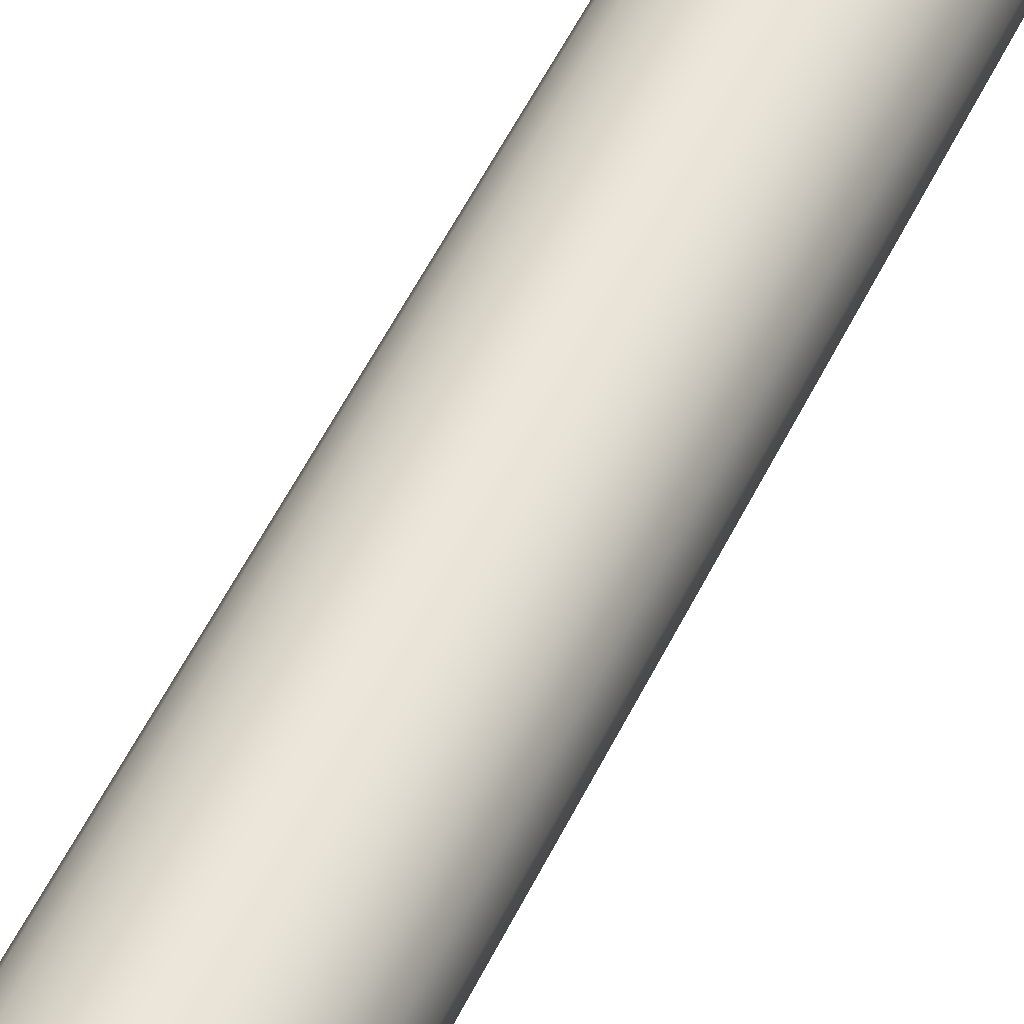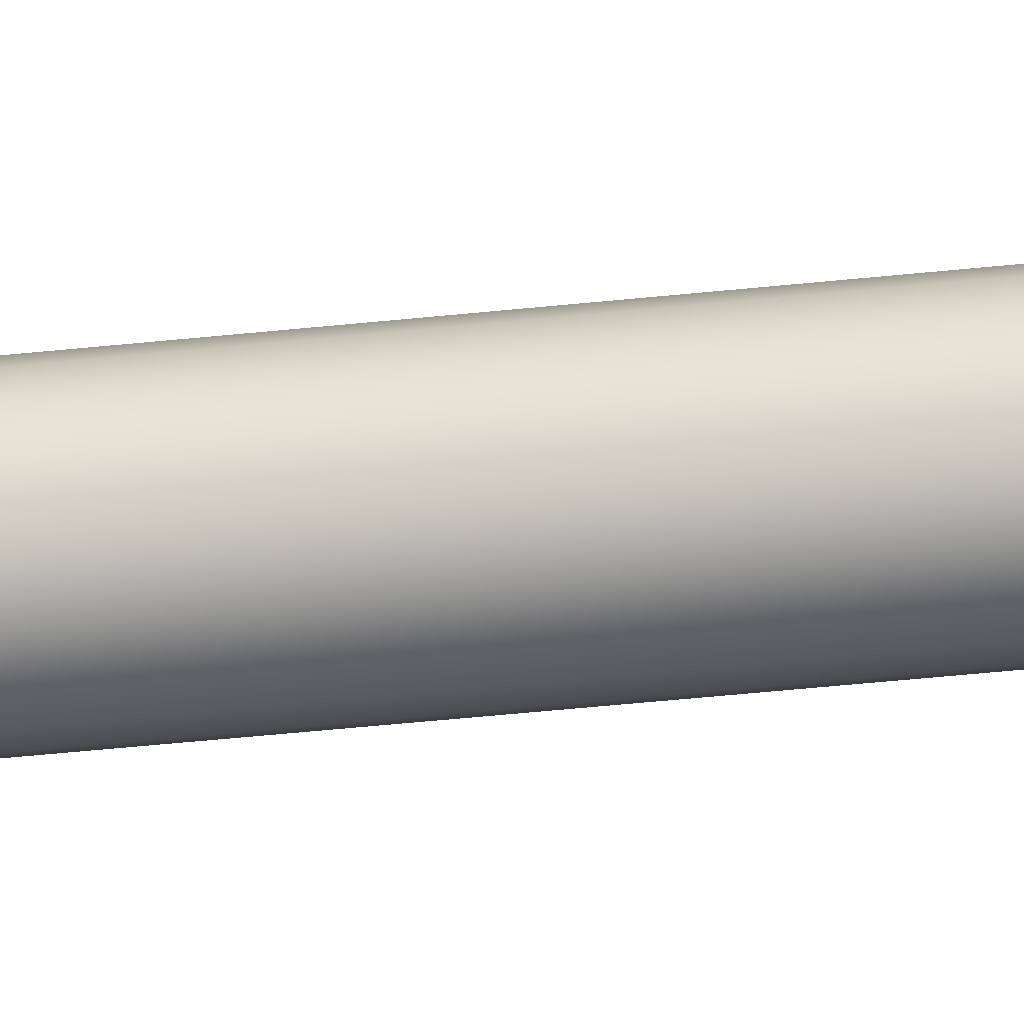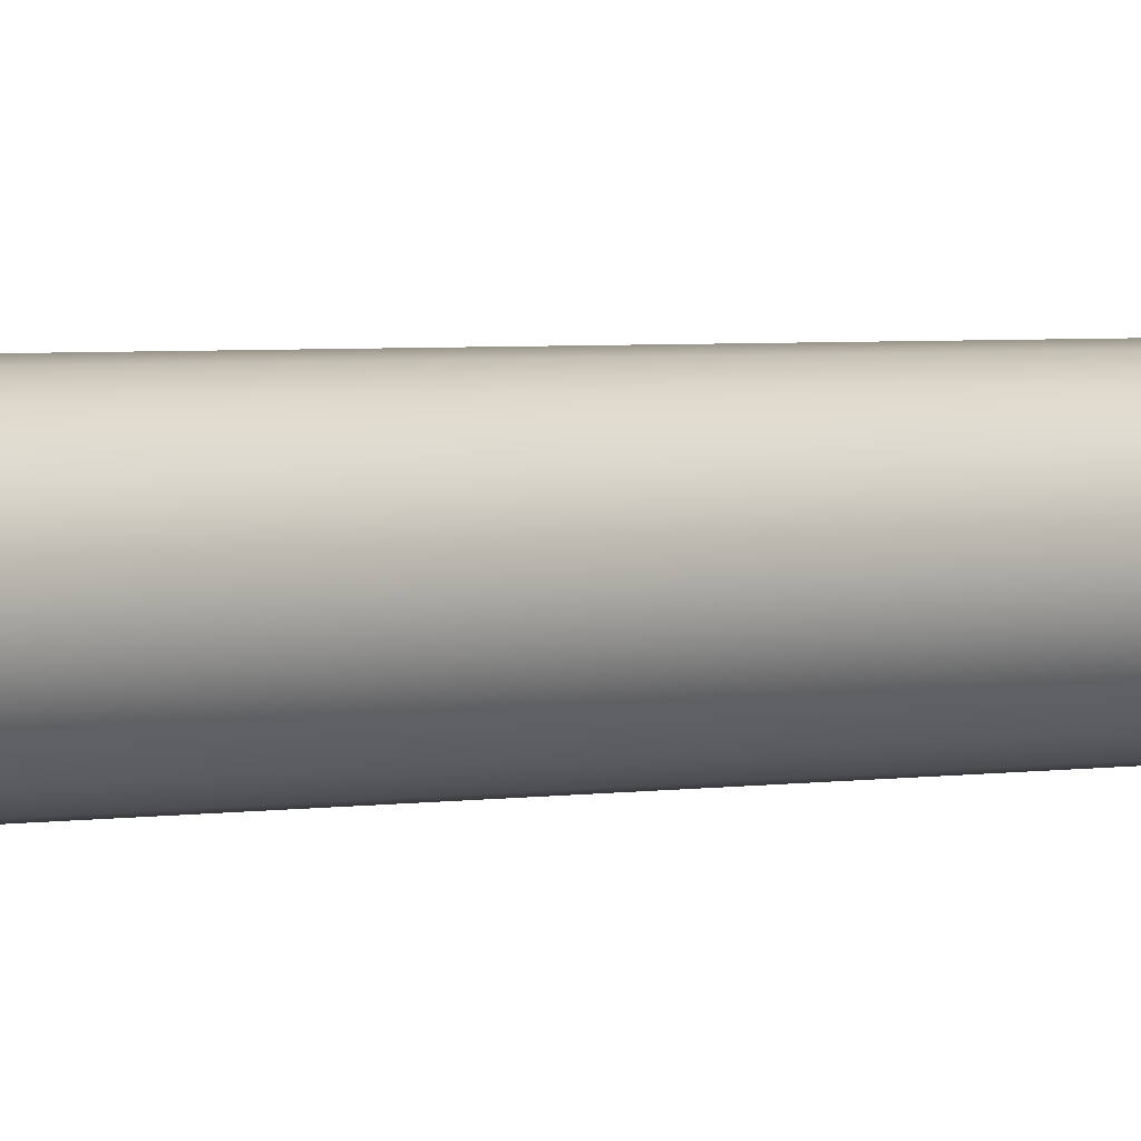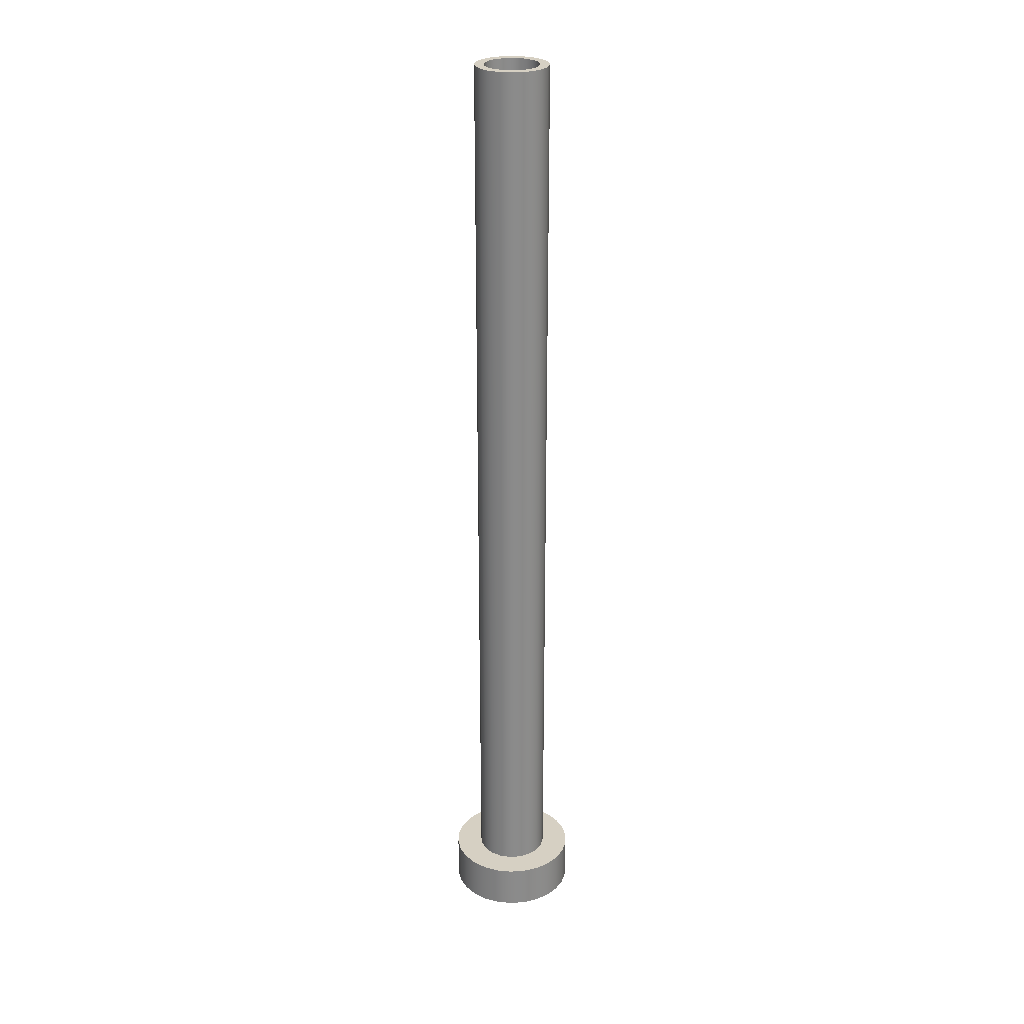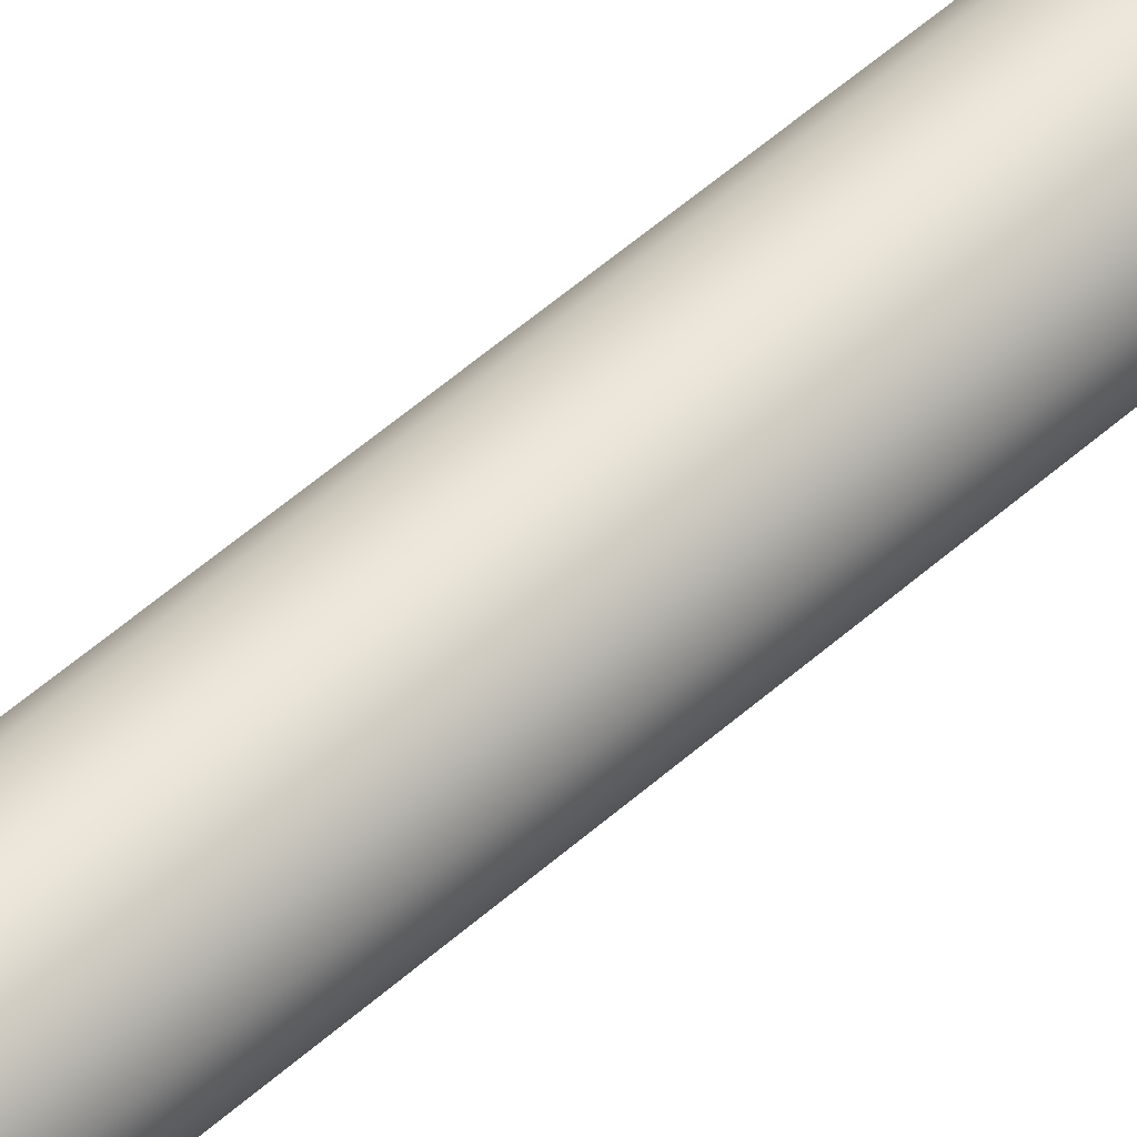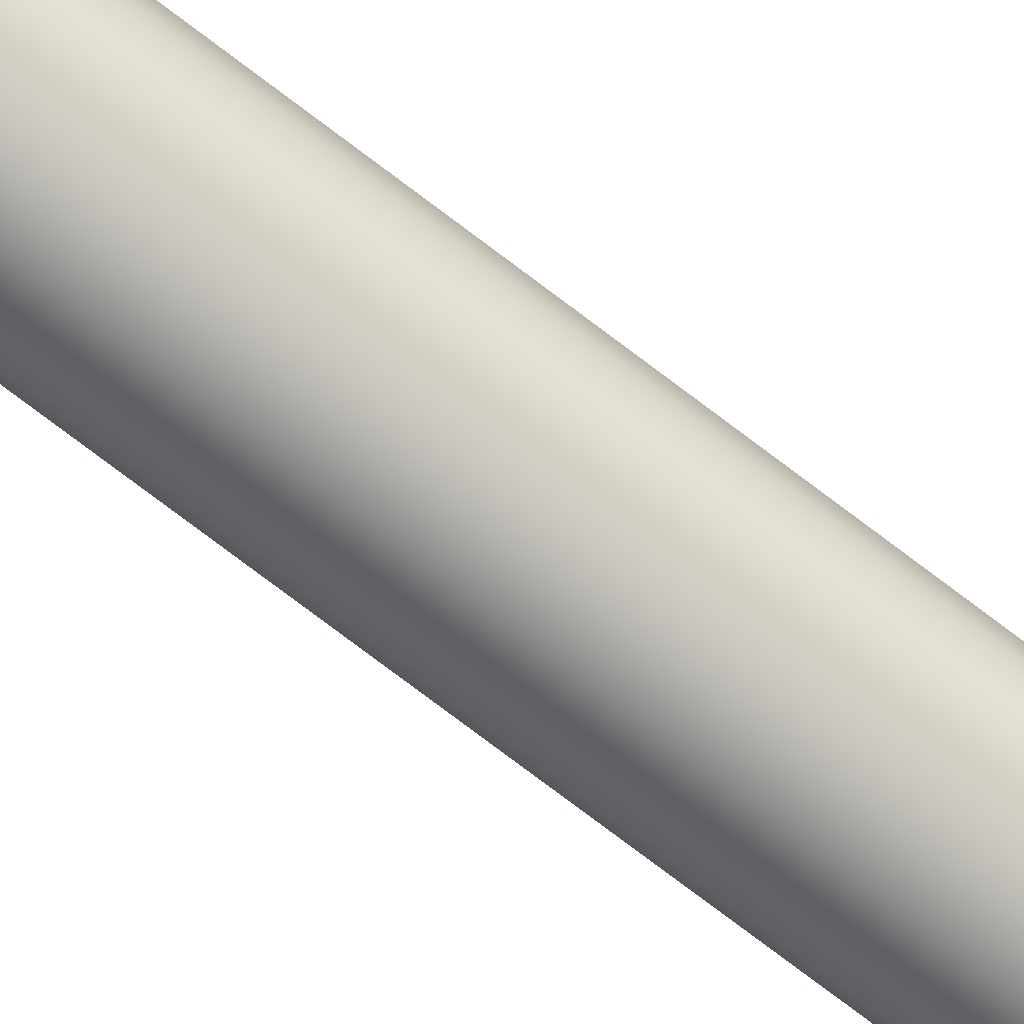
<metadata>
{"format":"obj","ext":"obj","renderer":"f3d","projection":"perspective","resolution":1024,"background":"white","views":[{"elev":43.2,"azim":-158.0,"up":"+Z"},{"elev":-50.7,"azim":-83.5,"up":"+Z"},{"elev":1.9,"azim":-134.3,"up":"+Z"},{"elev":26.5,"azim":146.8,"up":"+Y"},{"elev":53.4,"azim":-133.6,"up":"+Z"},{"elev":-79.7,"azim":-126.8,"up":"+Z"}]}
</metadata>
<code>
v -0.7 0.5 8.573e-17
v -0.6797 0.5 -0.1675
v -0.6198 0.5 -0.3253
v -0.524 0.5 -0.4642
v -0.3976 0.5 -0.5761
v -0.2482 0.5 -0.6545
v -0.08438 0.5 -0.6949
v 0.08438 0.5 -0.6949
v 0.2482 0.5 -0.6545
v 0.3976 0.5 -0.5761
v 0.524 0.5 -0.4642
v 0.6198 0.5 -0.3253
v 0.6797 0.5 -0.1675
v 0.7 0.5 0
v 0.6797 0.5 0.1675
v 0.6198 0.5 0.3253
v 0.524 0.5 0.4642
v 0.3976 0.5 0.5761
v 0.2482 0.5 0.6545
v 0.08438 0.5 0.6949
v -0.08438 0.5 0.6949
v -0.2482 0.5 0.6545
v -0.3976 0.5 0.5761
v -0.524 0.5 0.4642
v -0.6198 0.5 0.3253
v -0.6797 0.5 0.1675
v -0.7 0 8.573e-17
v -0.6797 0 0.1675
v -0.6198 0 0.3253
v -0.524 0 0.4642
v -0.3976 0 0.5761
v -0.2482 0 0.6545
v -0.08438 0 0.6949
v 0.08438 0 0.6949
v 0.2482 0 0.6545
v 0.3976 0 0.5761
v 0.524 0 0.4642
v 0.6198 0 0.3253
v 0.6797 0 0.1675
v 0.7 0 0
v 0.6797 0 -0.1675
v 0.6198 0 -0.3253
v 0.524 0 -0.4642
v 0.3976 0 -0.5761
v 0.2482 0 -0.6545
v 0.08438 0 -0.6949
v -0.08438 0 -0.6949
v -0.2482 0 -0.6545
v -0.3976 0 -0.5761
v -0.524 0 -0.4642
v -0.6198 0 -0.3253
v -0.6797 0 -0.1675
v -0.7 0 8.573e-17
v -0.7 0.5 8.573e-17
v 0.3 0 -3.674e-17
v 0.2797 0 -0.1084
v 0.2217 0 -0.2021
v 0.1337 0 -0.2685
v 0.02768 0 -0.2987
v -0.0821 0 -0.2885
v -0.1808 0 -0.2394
v -0.2551 0 -0.1579
v -0.2949 0 -0.05512
v -0.2949 0 0.05512
v -0.2551 0 0.1579
v -0.1808 0 0.2394
v -0.0821 0 0.2885
v 0.02768 0 0.2987
v 0.1337 0 0.2685
v 0.2217 0 0.2021
v 0.2797 0 0.1084
v -0.7 0 8.573e-17
v -0.6797 0 -0.1675
v -0.6198 0 -0.3253
v -0.524 0 -0.4642
v -0.3976 0 -0.5761
v -0.2482 0 -0.6545
v -0.08438 0 -0.6949
v 0.08438 0 -0.6949
v 0.2482 0 -0.6545
v 0.3976 0 -0.5761
v 0.524 0 -0.4642
v 0.6198 0 -0.3253
v 0.6797 0 -0.1675
v 0.7 0 0
v 0.6797 0 0.1675
v 0.6198 0 0.3253
v 0.524 0 0.4642
v 0.3976 0 0.5761
v 0.2482 0 0.6545
v 0.08438 0 0.6949
v -0.08438 0 0.6949
v -0.2482 0 0.6545
v -0.3976 0 0.5761
v -0.524 0 0.4642
v -0.6198 0 0.3253
v -0.6797 0 0.1675
v 0.3 0 -3.674e-17
v 0.2797 0 0.1084
v 0.2217 0 0.2021
v 0.1337 0 0.2685
v 0.02768 0 0.2987
v -0.0821 0 0.2885
v -0.1808 0 0.2394
v -0.2551 0 0.1579
v -0.2949 0 0.05512
v -0.2949 0 -0.05512
v -0.2551 0 -0.1579
v -0.1808 0 -0.2394
v -0.0821 0 -0.2885
v 0.02768 0 -0.2987
v 0.1337 0 -0.2685
v 0.2217 0 -0.2021
v 0.2797 0 -0.1084
v 0.3 10.5 -3.674e-17
v 0.2797 10.5 -0.1084
v 0.2217 10.5 -0.2021
v 0.1337 10.5 -0.2685
v 0.02768 10.5 -0.2987
v -0.0821 10.5 -0.2885
v -0.1808 10.5 -0.2394
v -0.2551 10.5 -0.1579
v -0.2949 10.5 -0.05512
v -0.2949 10.5 0.05512
v -0.2551 10.5 0.1579
v -0.1808 10.5 0.2394
v -0.0821 10.5 0.2885
v 0.02768 10.5 0.2987
v 0.1337 10.5 0.2685
v 0.2217 10.5 0.2021
v 0.2797 10.5 0.1084
v 0.3 0 -3.674e-17
v 0.3 10.5 -3.674e-17
v 0.4 0.5 -4.899e-17
v 0.3804 0.5 0.1236
v 0.3236 0.5 0.2351
v 0.2351 0.5 0.3236
v 0.1236 0.5 0.3804
v -2.449e-17 0.5 0.4
v -0.1236 0.5 0.3804
v -0.2351 0.5 0.3236
v -0.3236 0.5 0.2351
v -0.3804 0.5 0.1236
v -0.4 0.5 0
v -0.3804 0.5 -0.1236
v -0.3236 0.5 -0.2351
v -0.2351 0.5 -0.3236
v -0.1236 0.5 -0.3804
v -2.449e-17 0.5 -0.4
v 0.1236 0.5 -0.3804
v 0.2351 0.5 -0.3236
v 0.3236 0.5 -0.2351
v 0.3804 0.5 -0.1236
v -0.7 0.5 8.573e-17
v -0.6797 0.5 0.1675
v -0.6198 0.5 0.3253
v -0.524 0.5 0.4642
v -0.3976 0.5 0.5761
v -0.2482 0.5 0.6545
v -0.08438 0.5 0.6949
v 0.08438 0.5 0.6949
v 0.2482 0.5 0.6545
v 0.3976 0.5 0.5761
v 0.524 0.5 0.4642
v 0.6198 0.5 0.3253
v 0.6797 0.5 0.1675
v 0.7 0.5 0
v 0.6797 0.5 -0.1675
v 0.6198 0.5 -0.3253
v 0.524 0.5 -0.4642
v 0.3976 0.5 -0.5761
v 0.2482 0.5 -0.6545
v 0.08438 0.5 -0.6949
v -0.08438 0.5 -0.6949
v -0.2482 0.5 -0.6545
v -0.3976 0.5 -0.5761
v -0.524 0.5 -0.4642
v -0.6198 0.5 -0.3253
v -0.6797 0.5 -0.1675
v 0.4 10.5 -4.899e-17
v 0.3804 10.5 0.1236
v 0.3236 10.5 0.2351
v 0.2351 10.5 0.3236
v 0.1236 10.5 0.3804
v -2.449e-17 10.5 0.4
v -0.1236 10.5 0.3804
v -0.2351 10.5 0.3236
v -0.3236 10.5 0.2351
v -0.3804 10.5 0.1236
v -0.4 10.5 0
v -0.3804 10.5 -0.1236
v -0.3236 10.5 -0.2351
v -0.2351 10.5 -0.3236
v -0.1236 10.5 -0.3804
v -2.449e-17 10.5 -0.4
v 0.1236 10.5 -0.3804
v 0.2351 10.5 -0.3236
v 0.3236 10.5 -0.2351
v 0.3804 10.5 -0.1236
v 0.4 0.5 -4.899e-17
v 0.3804 0.5 -0.1236
v 0.3236 0.5 -0.2351
v 0.2351 0.5 -0.3236
v 0.1236 0.5 -0.3804
v -2.449e-17 0.5 -0.4
v -0.1236 0.5 -0.3804
v -0.2351 0.5 -0.3236
v -0.3236 0.5 -0.2351
v -0.3804 0.5 -0.1236
v -0.4 0.5 0
v -0.3804 0.5 0.1236
v -0.3236 0.5 0.2351
v -0.2351 0.5 0.3236
v -0.1236 0.5 0.3804
v -2.449e-17 0.5 0.4
v 0.1236 0.5 0.3804
v 0.2351 0.5 0.3236
v 0.3236 0.5 0.2351
v 0.3804 0.5 0.1236
v 0.4 0.5 -4.899e-17
v 0.4 10.5 -4.899e-17
v 0.3 10.5 -3.674e-17
v 0.2797 10.5 0.1084
v 0.2217 10.5 0.2021
v 0.1337 10.5 0.2685
v 0.02768 10.5 0.2987
v -0.0821 10.5 0.2885
v -0.1808 10.5 0.2394
v -0.2551 10.5 0.1579
v -0.2949 10.5 0.05512
v -0.2949 10.5 -0.05512
v -0.2551 10.5 -0.1579
v -0.1808 10.5 -0.2394
v -0.0821 10.5 -0.2885
v 0.02768 10.5 -0.2987
v 0.1337 10.5 -0.2685
v 0.2217 10.5 -0.2021
v 0.2797 10.5 -0.1084
v 0.4 10.5 -4.899e-17
v 0.3804 10.5 -0.1236
v 0.3236 10.5 -0.2351
v 0.2351 10.5 -0.3236
v 0.1236 10.5 -0.3804
v -2.449e-17 10.5 -0.4
v -0.1236 10.5 -0.3804
v -0.2351 10.5 -0.3236
v -0.3236 10.5 -0.2351
v -0.3804 10.5 -0.1236
v -0.4 10.5 0
v -0.3804 10.5 0.1236
v -0.3236 10.5 0.2351
v -0.2351 10.5 0.3236
v -0.1236 10.5 0.3804
v -2.449e-17 10.5 0.4
v 0.1236 10.5 0.3804
v 0.2351 10.5 0.3236
v 0.3236 10.5 0.2351
v 0.3804 10.5 0.1236
f 2 52 1
f 1 52 53
f 54 27 26
f 26 27 28
f 26 28 25
f 25 28 29
f 25 29 24
f 24 29 30
f 24 30 23
f 23 30 31
f 23 31 22
f 22 31 32
f 22 32 21
f 21 32 33
f 21 33 20
f 20 33 34
f 20 34 19
f 19 34 35
f 19 35 18
f 18 35 36
f 18 36 17
f 17 36 37
f 17 37 16
f 16 37 38
f 16 38 15
f 15 38 39
f 15 39 14
f 14 39 40
f 14 40 13
f 13 40 41
f 13 41 12
f 12 41 42
f 12 42 11
f 11 42 43
f 11 43 10
f 10 43 44
f 10 44 9
f 9 44 45
f 9 45 8
f 8 45 46
f 8 46 7
f 7 46 47
f 7 47 6
f 6 47 48
f 6 48 5
f 5 48 49
f 5 49 4
f 4 49 50
f 4 50 3
f 3 50 51
f 3 51 2
f 2 51 52
f 56 84 55
f 55 84 85
f 55 85 86
f 84 56 83
f 83 56 57
f 83 57 82
f 82 57 81
f 81 57 58
f 81 58 80
f 80 58 59
f 80 59 79
f 79 59 78
f 78 59 60
f 78 60 77
f 77 60 61
f 77 61 76
f 76 61 75
f 75 61 62
f 75 62 74
f 74 62 63
f 74 63 73
f 73 63 72
f 72 63 64
f 72 64 97
f 97 64 96
f 96 64 65
f 96 65 95
f 95 65 66
f 95 66 94
f 94 66 93
f 93 66 67
f 93 67 92
f 92 67 68
f 92 68 91
f 91 68 90
f 90 68 69
f 90 69 89
f 89 69 70
f 89 70 88
f 88 70 87
f 87 70 71
f 87 71 86
f 86 71 55
f 99 131 98
f 98 131 133
f 132 115 114
f 114 115 116
f 114 116 113
f 113 116 117
f 113 117 112
f 112 117 118
f 112 118 111
f 111 118 119
f 111 119 110
f 110 119 120
f 110 120 109
f 109 120 121
f 109 121 108
f 108 121 122
f 108 122 107
f 107 122 123
f 107 123 106
f 106 123 124
f 106 124 105
f 105 124 125
f 105 125 104
f 104 125 126
f 104 126 103
f 103 126 127
f 103 127 102
f 102 127 128
f 102 128 101
f 101 128 129
f 101 129 100
f 100 129 130
f 100 130 99
f 99 130 131
f 135 166 134
f 134 166 167
f 134 167 168
f 166 135 165
f 165 135 136
f 165 136 164
f 164 136 137
f 164 137 163
f 163 137 162
f 162 137 138
f 162 138 161
f 161 138 139
f 161 139 160
f 160 139 140
f 160 140 159
f 159 140 141
f 159 141 158
f 158 141 157
f 157 141 142
f 157 142 156
f 156 142 143
f 156 143 155
f 155 143 144
f 155 144 154
f 154 144 179
f 179 144 145
f 179 145 178
f 178 145 146
f 178 146 177
f 177 146 147
f 177 147 176
f 176 147 175
f 175 147 148
f 175 148 174
f 174 148 149
f 174 149 173
f 173 149 150
f 173 150 172
f 172 150 151
f 172 151 171
f 171 151 170
f 170 151 152
f 170 152 169
f 169 152 153
f 169 153 168
f 168 153 134
f 181 219 180
f 180 219 220
f 221 200 199
f 199 200 201
f 199 201 198
f 198 201 202
f 198 202 197
f 197 202 203
f 197 203 196
f 196 203 204
f 196 204 195
f 195 204 205
f 195 205 194
f 194 205 206
f 194 206 193
f 193 206 207
f 193 207 192
f 192 207 208
f 192 208 191
f 191 208 209
f 191 209 190
f 190 209 210
f 190 210 189
f 189 210 211
f 189 211 188
f 188 211 212
f 188 212 187
f 187 212 213
f 187 213 186
f 186 213 214
f 186 214 185
f 185 214 215
f 185 215 184
f 184 215 216
f 184 216 183
f 183 216 217
f 183 217 182
f 182 217 218
f 182 218 181
f 181 218 219
f 223 258 222
f 222 258 239
f 222 239 240
f 258 223 257
f 257 223 224
f 257 224 256
f 256 224 225
f 256 225 255
f 255 225 226
f 255 226 254
f 254 226 227
f 254 227 253
f 253 227 228
f 253 228 252
f 252 228 251
f 251 228 229
f 251 229 250
f 250 229 230
f 250 230 249
f 249 230 231
f 249 231 248
f 248 231 232
f 248 232 247
f 247 232 233
f 247 233 246
f 246 233 245
f 245 233 234
f 245 234 244
f 244 234 235
f 244 235 243
f 243 235 236
f 243 236 242
f 242 236 237
f 242 237 241
f 241 237 238
f 241 238 240
f 240 238 222

</code>
